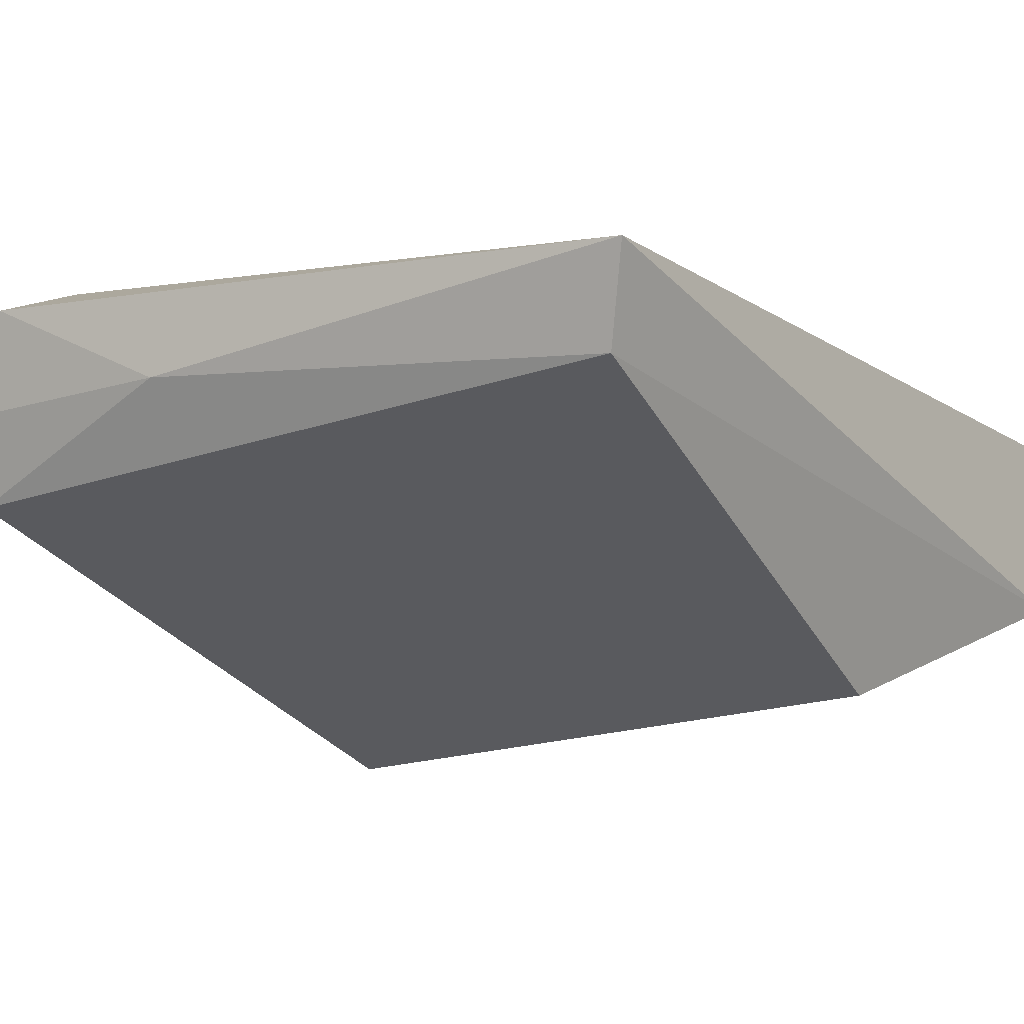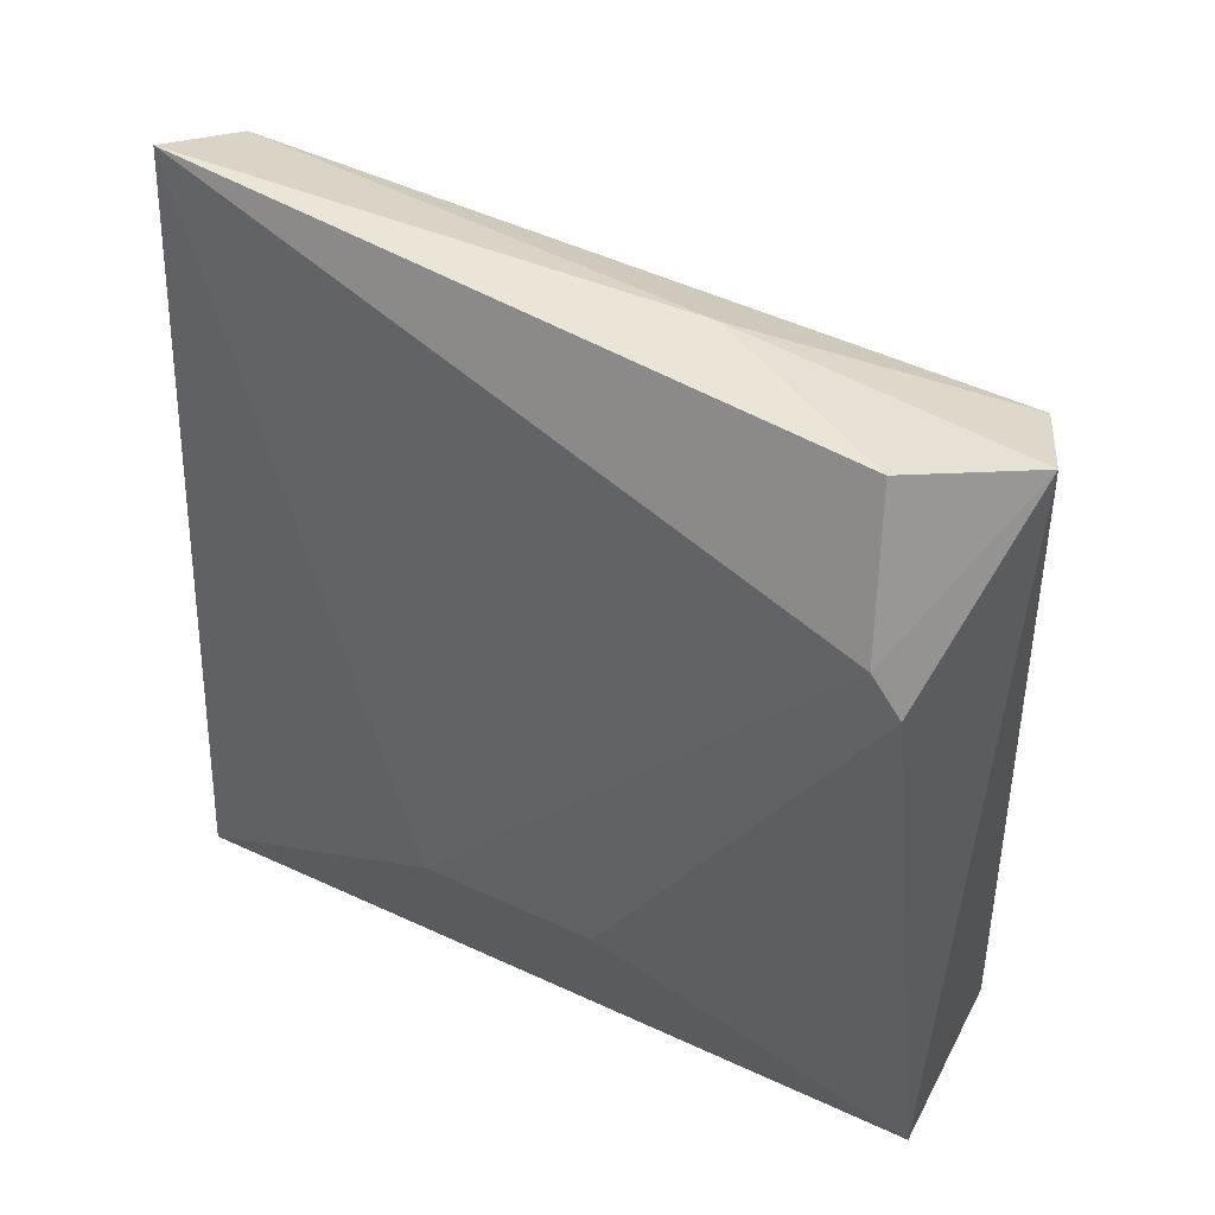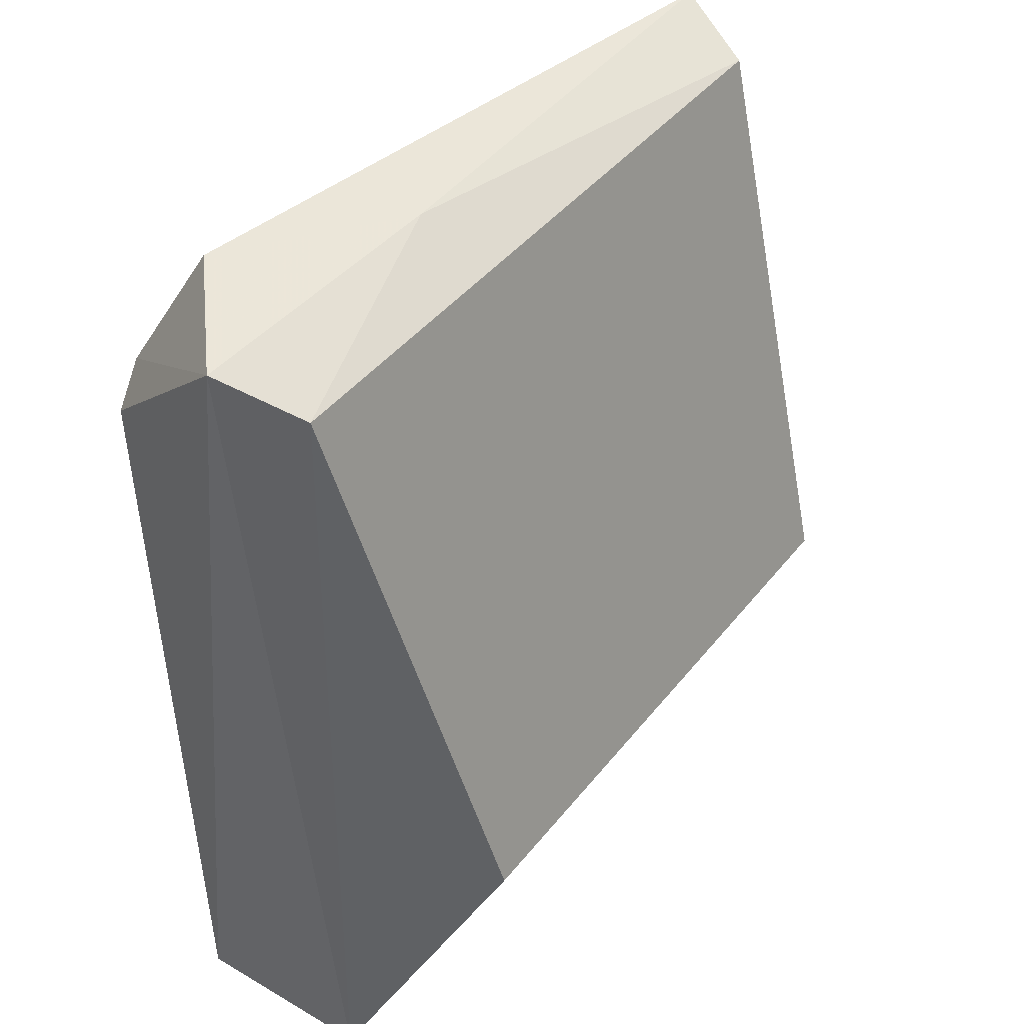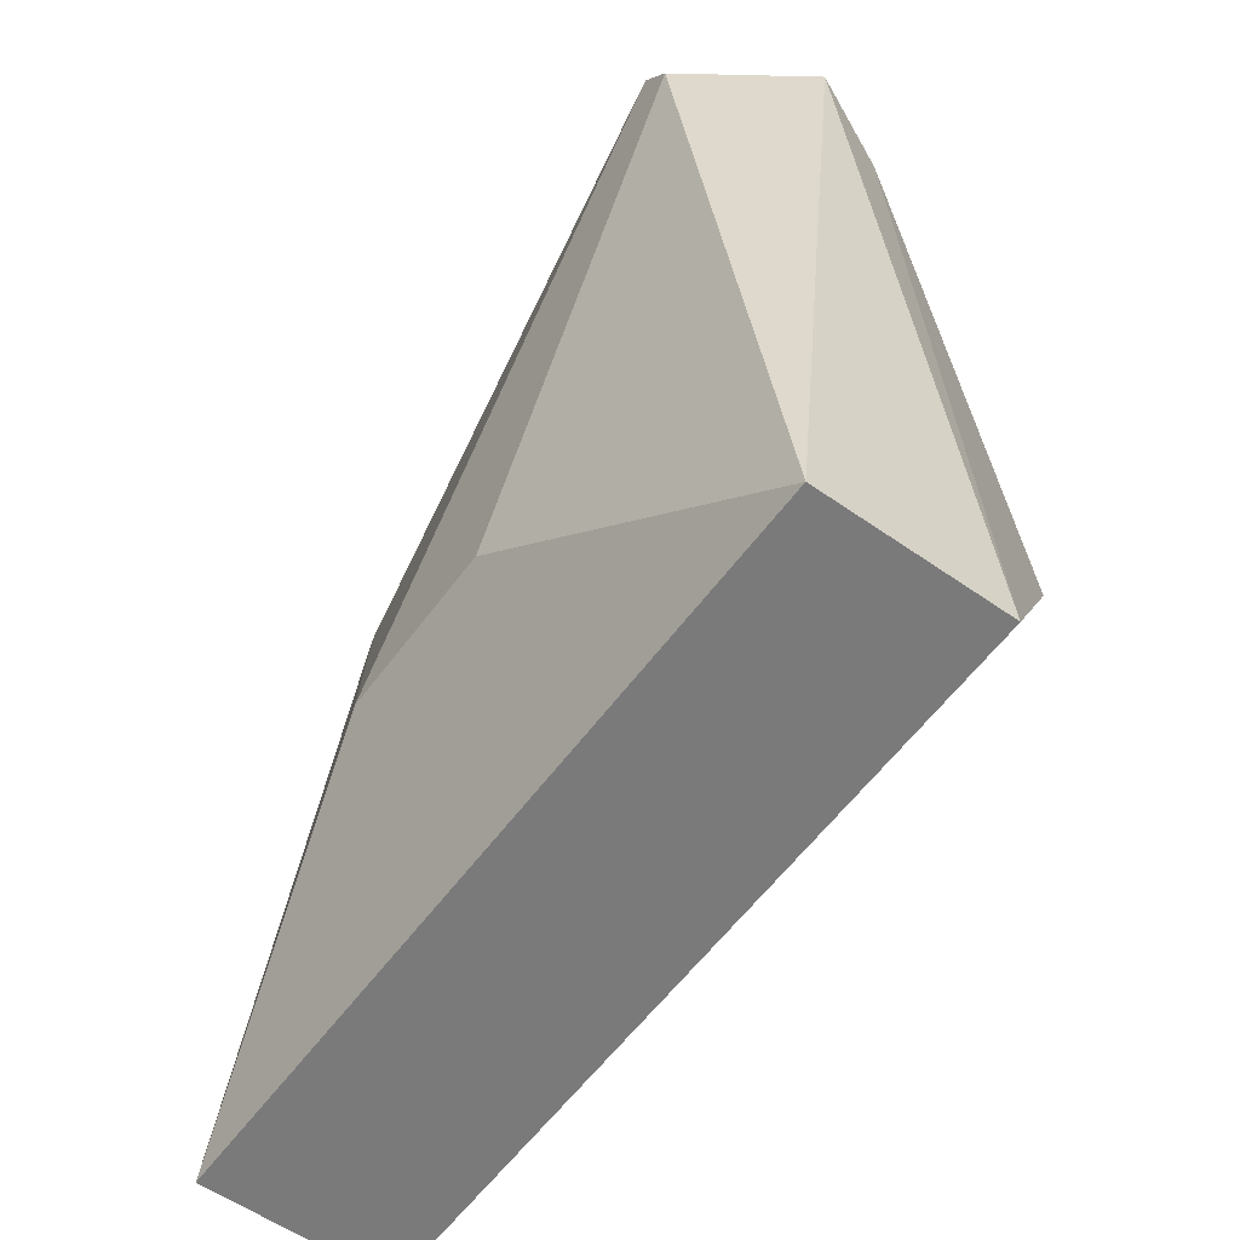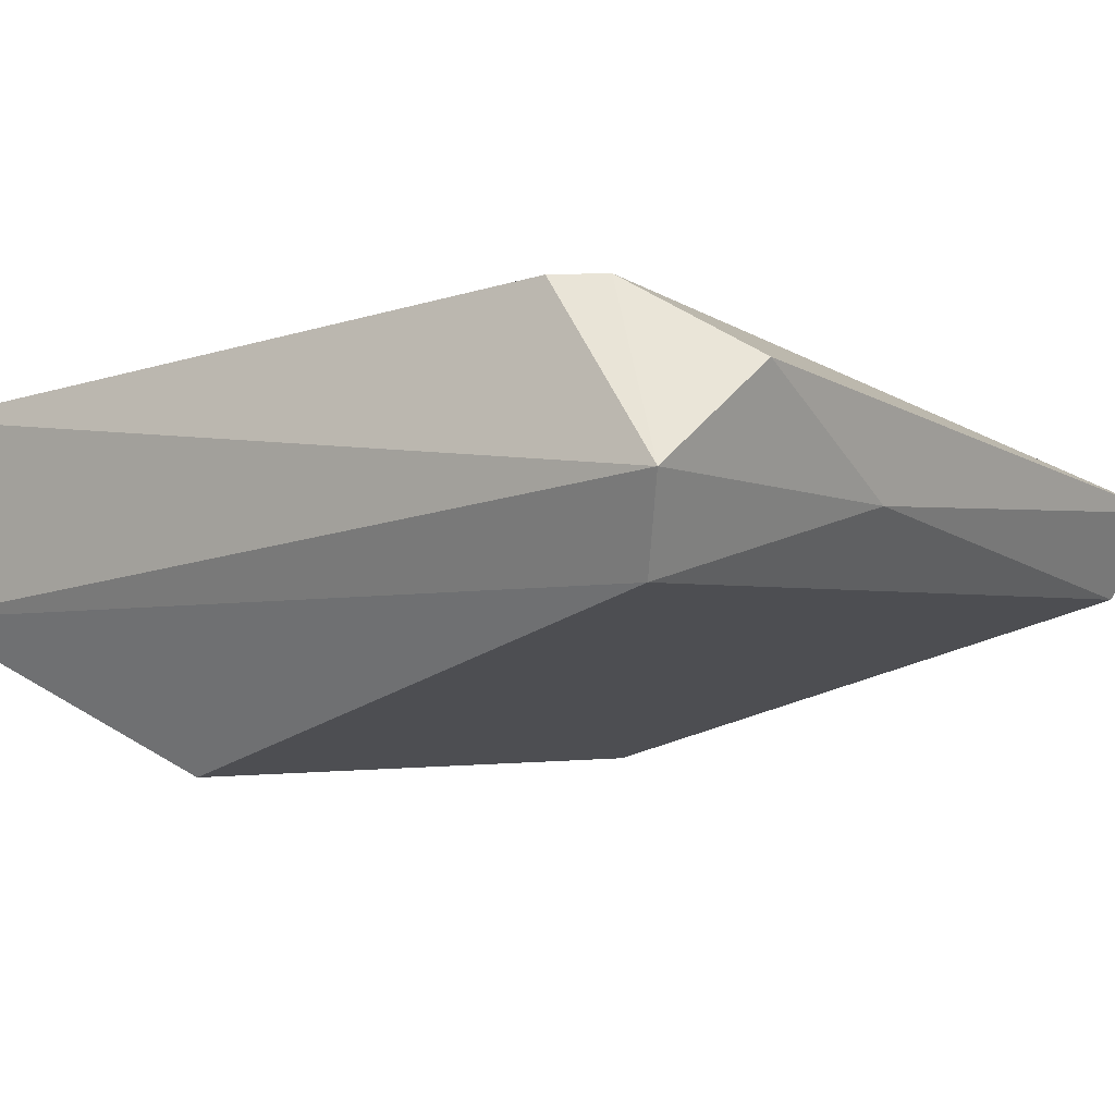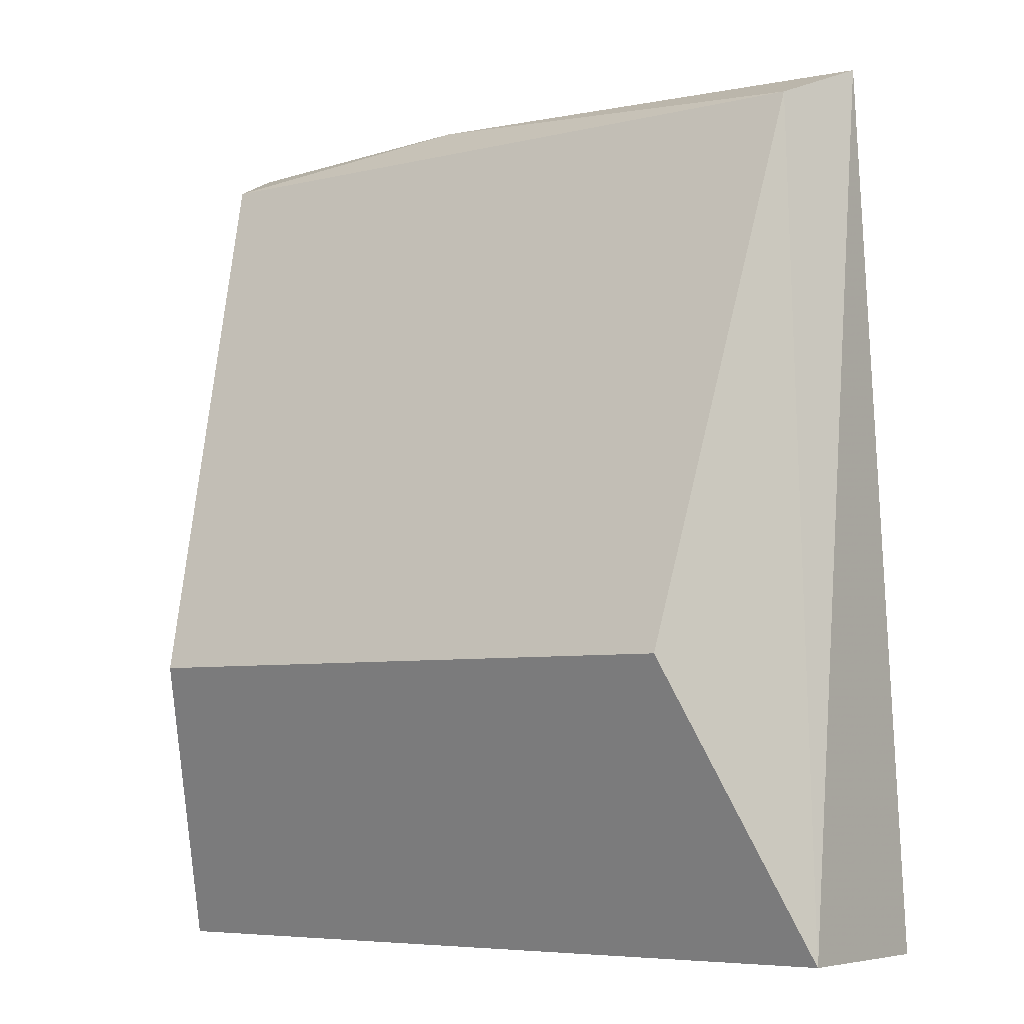
<metadata>
{"format":"obj","ext":"obj","renderer":"f3d","projection":"perspective","resolution":1024,"background":"white","views":[{"elev":-18.7,"azim":-146.4,"up":"+Z"},{"elev":51.1,"azim":26.8,"up":"+Y"},{"elev":42.4,"azim":124.9,"up":"+Y"},{"elev":-58.1,"azim":54.0,"up":"+Y"},{"elev":-2.3,"azim":130.3,"up":"+Z"},{"elev":-6.1,"azim":-144.5,"up":"+Y"}]}
</metadata>
<code>
g Generated convex submesh 1
v 1.591 2.913 -0.1972
v 2.524 -0.0234 -0.476
v 2.524 -0.0234 0.1429
v -0.04761 -0.0234 -0.476
v 0.9524 0.7858 0.3811
v 0.06352 2.761 -0.416
v 2.237 0.9286 -0.9522
v 2.285 2.547 0.381
v 2.414 2.762 -0.416
v -0.04761 -0.0234 0.1429
v -0.04736 2.88 -0.1428
v 0.2383 0.9286 -0.9522
v 2.523 2.88 -0.1426
v 2.19 2.976 0.1429
v 1.524 0.7858 0.3811
v 2.381 2.404 0.381
g Generated convex submesh 1_0
f 16 15 3
f 4 2 3
f 7 2 4
f 9 6 1
f 9 2 7
f 10 4 3
f 10 3 5
f 11 1 6
f 11 6 4
f 11 5 8
f 11 4 10
f 11 10 5
f 12 4 6
f 12 7 4
f 12 6 9
f 12 9 7
f 13 3 2
f 13 2 9
f 13 9 1
f 14 1 11
f 14 11 8
f 14 8 13
f 14 13 1
f 15 5 3
f 15 8 5
f 16 8 15
f 16 3 13
f 16 13 8

</code>
